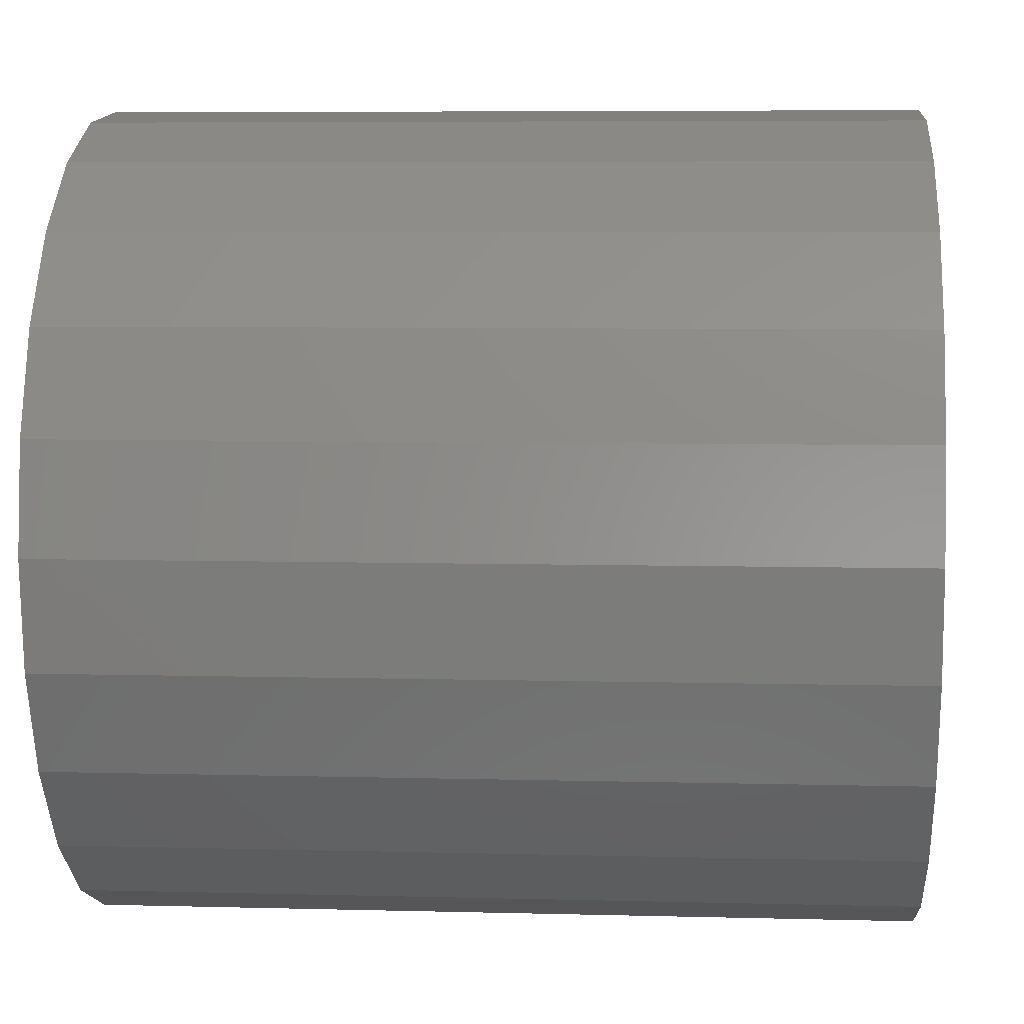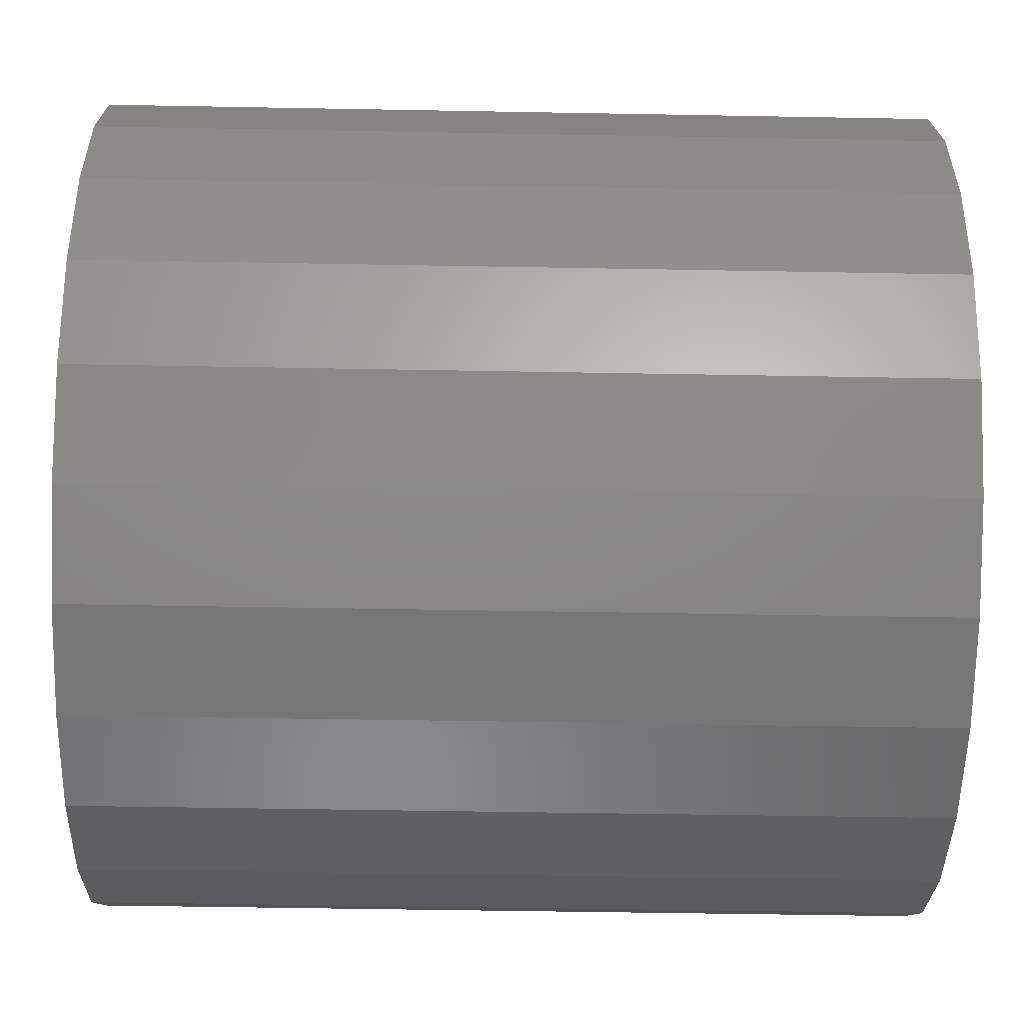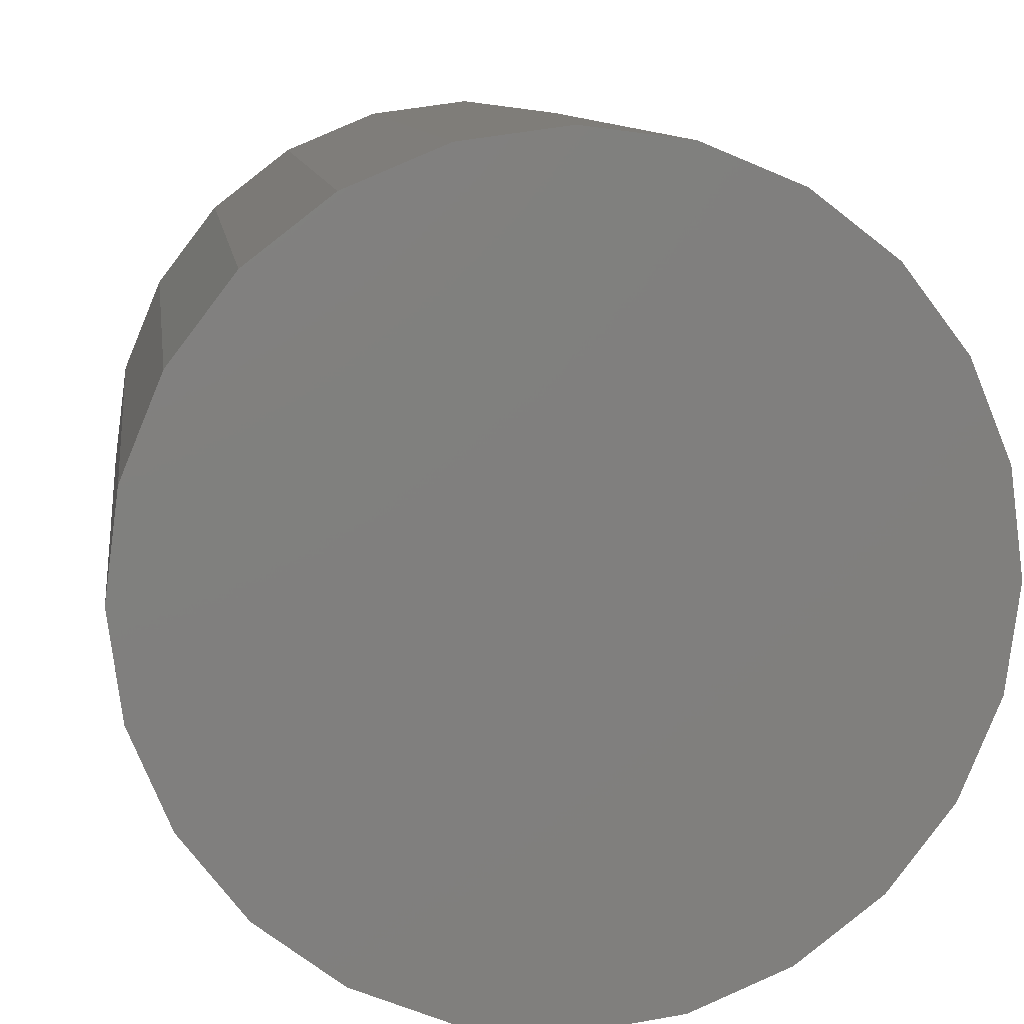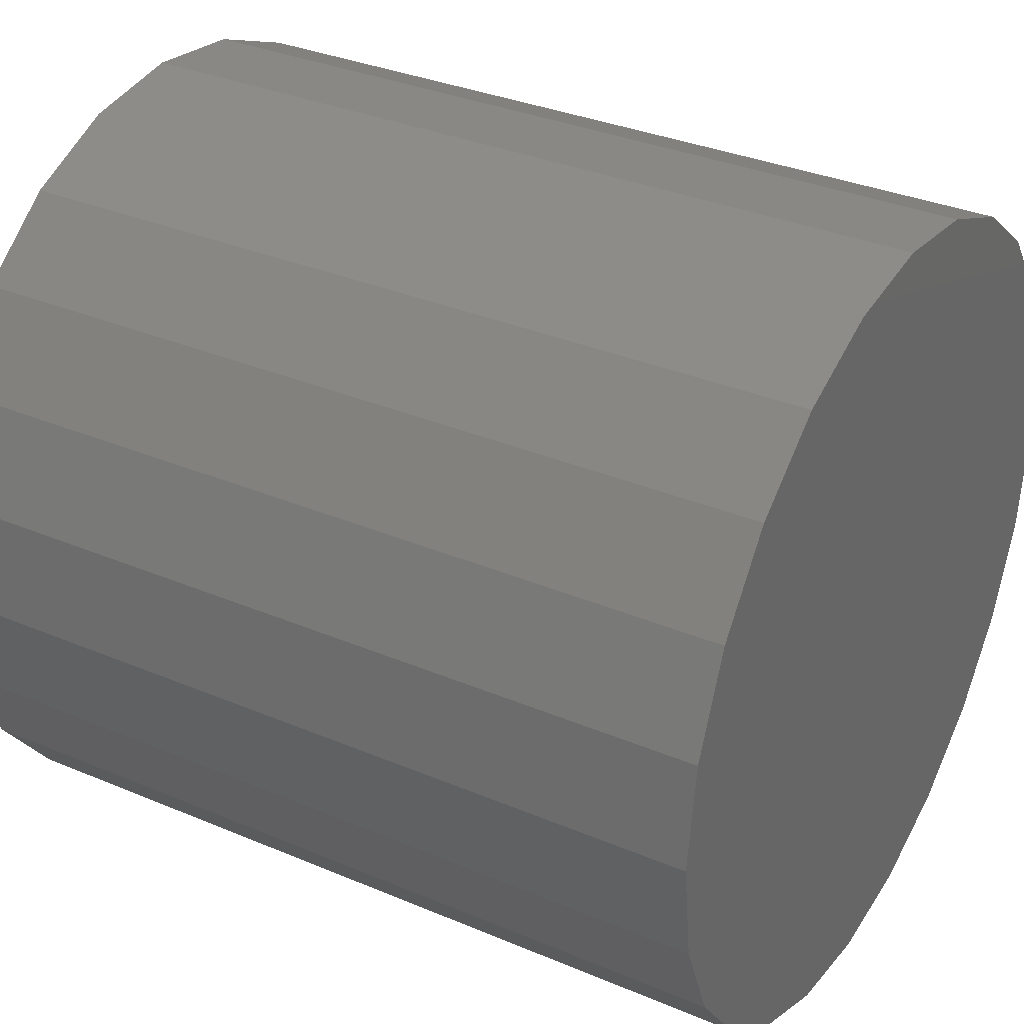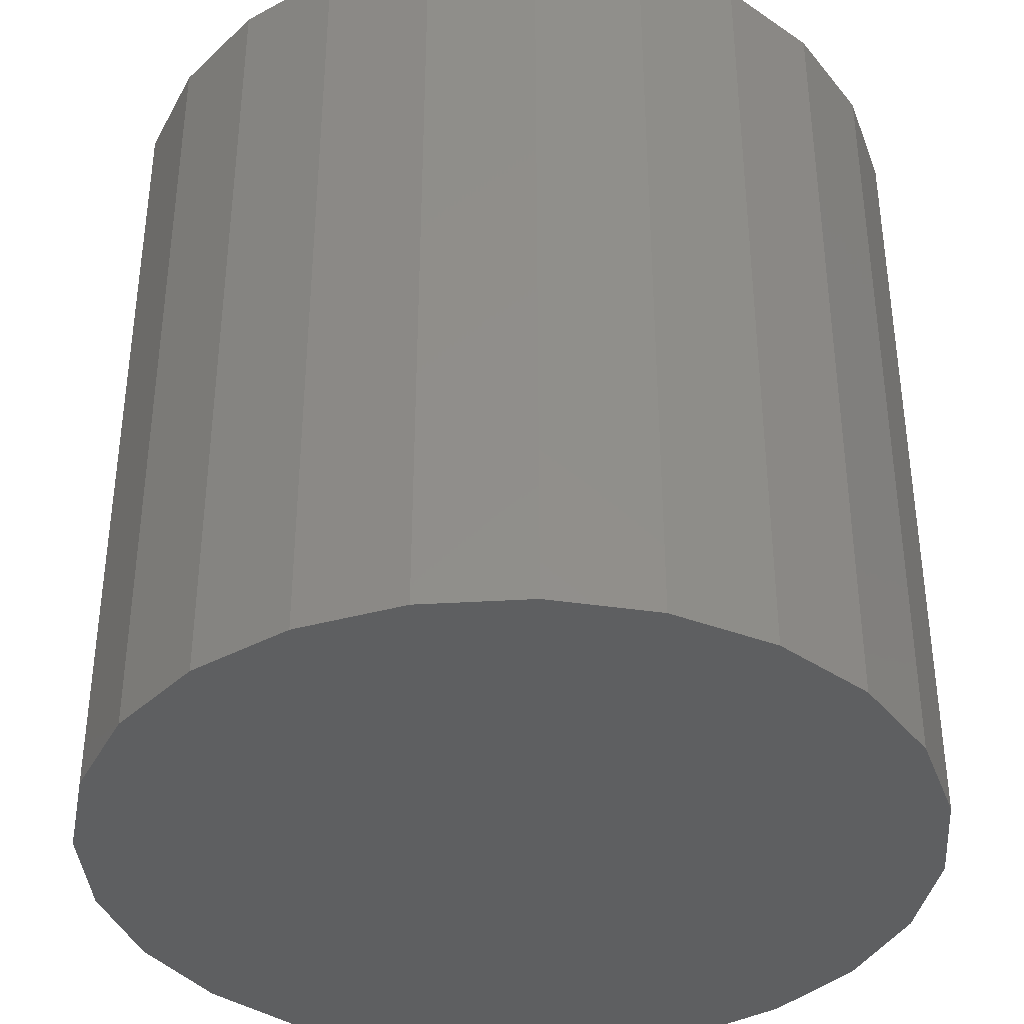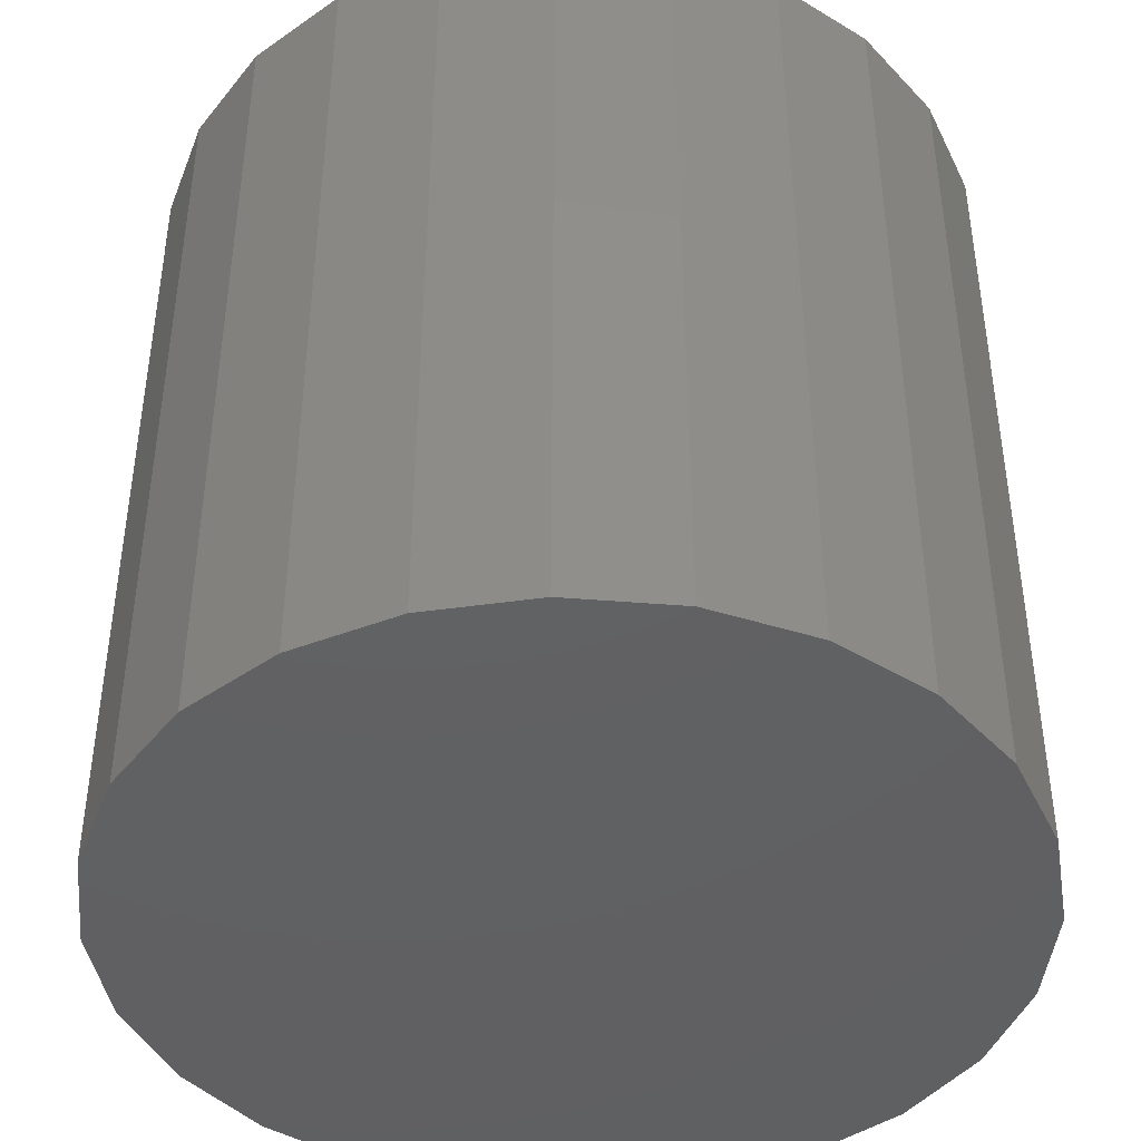
<metadata>
{"format":"stl","ext":"stl","renderer":"f3d","projection":"perspective","resolution":1024,"background":"white","views":[{"elev":6.4,"azim":-85.5,"up":"+Y"},{"elev":-47.7,"azim":-91.2,"up":"+Y"},{"elev":10.2,"azim":172.3,"up":"+Y"},{"elev":33.4,"azim":120.1,"up":"+Y"},{"elev":-38.0,"azim":116.8,"up":"+Z"},{"elev":-43.1,"azim":-163.0,"up":"+Z"}]}
</metadata>
<code>
# stl→obj: 48 verts, 92 faces
v -2.898 0.7765 0
v -2.898 -0.7765 0
v -3 3.674e-16 0
v -2.598 -1.5 0
v -2.598 1.5 0
v -2.121 -2.121 0
v -2.121 2.121 0
v -1.5 -2.598 0
v -1.5 2.598 0
v -0.7765 -2.898 0
v -0.7765 2.898 0
v -5.511e-16 -3 0
v 1.837e-16 3 0
v 0.7765 -2.898 0
v 0.7765 2.898 0
v 1.5 -2.598 0
v 1.5 2.598 0
v 2.121 -2.121 0
v 2.121 2.121 0
v 2.598 -1.5 0
v 2.598 1.5 0
v 2.898 -0.7765 0
v 2.898 0.7765 0
v 3 0 0
v 2.121 -2.121 6
v 2.598 -1.5 6
v 2.898 -0.7765 6
v 3 0 6
v 1.5 -2.598 6
v 1.5 2.598 6
v 2.121 2.121 6
v 0.7765 2.898 6
v 2.598 1.5 6
v 2.898 0.7765 6
v 1.837e-16 3 6
v -0.7765 2.898 6
v -1.5 2.598 6
v -2.121 2.121 6
v -2.598 1.5 6
v -2.898 0.7765 6
v -3 3.674e-16 6
v -2.898 -0.7765 6
v -2.598 -1.5 6
v -2.121 -2.121 6
v -1.5 -2.598 6
v -0.7765 -2.898 6
v -5.511e-16 -3 6
v 0.7765 -2.898 6
f 1 2 3
f 2 1 4
f 4 1 5
f 4 5 6
f 6 5 7
f 6 7 8
f 8 7 9
f 8 9 10
f 10 9 11
f 10 11 12
f 12 11 13
f 12 13 14
f 14 13 15
f 14 15 16
f 16 15 17
f 16 17 18
f 18 17 19
f 18 19 20
f 20 19 21
f 20 21 22
f 22 21 23
f 22 23 24
f 20 25 18
f 25 20 26
f 24 27 22
f 27 24 28
f 22 26 20
f 26 22 27
f 25 16 18
f 16 25 29
f 30 19 17
f 19 30 31
f 32 17 15
f 17 32 30
f 19 33 21
f 33 19 31
f 21 34 23
f 34 21 33
f 23 28 24
f 28 23 34
f 35 15 13
f 15 35 32
f 36 13 11
f 13 36 35
f 37 11 9
f 11 37 36
f 38 9 7
f 9 38 37
f 38 5 39
f 5 38 7
f 39 1 40
f 1 39 5
f 40 3 41
f 3 40 1
f 41 2 42
f 2 41 3
f 42 4 43
f 4 42 2
f 43 6 44
f 6 43 4
f 45 6 8
f 6 45 44
f 46 8 10
f 8 46 45
f 47 10 12
f 10 47 46
f 48 12 14
f 12 48 47
f 29 14 16
f 14 29 48
f 42 40 41
f 40 42 43
f 40 43 39
f 39 43 44
f 39 44 38
f 38 44 45
f 38 45 37
f 37 45 46
f 37 46 36
f 36 46 47
f 36 47 35
f 35 47 48
f 35 48 32
f 32 48 29
f 32 29 30
f 30 29 25
f 30 25 31
f 31 25 26
f 31 26 33
f 33 26 27
f 33 27 34
f 34 27 28

</code>
